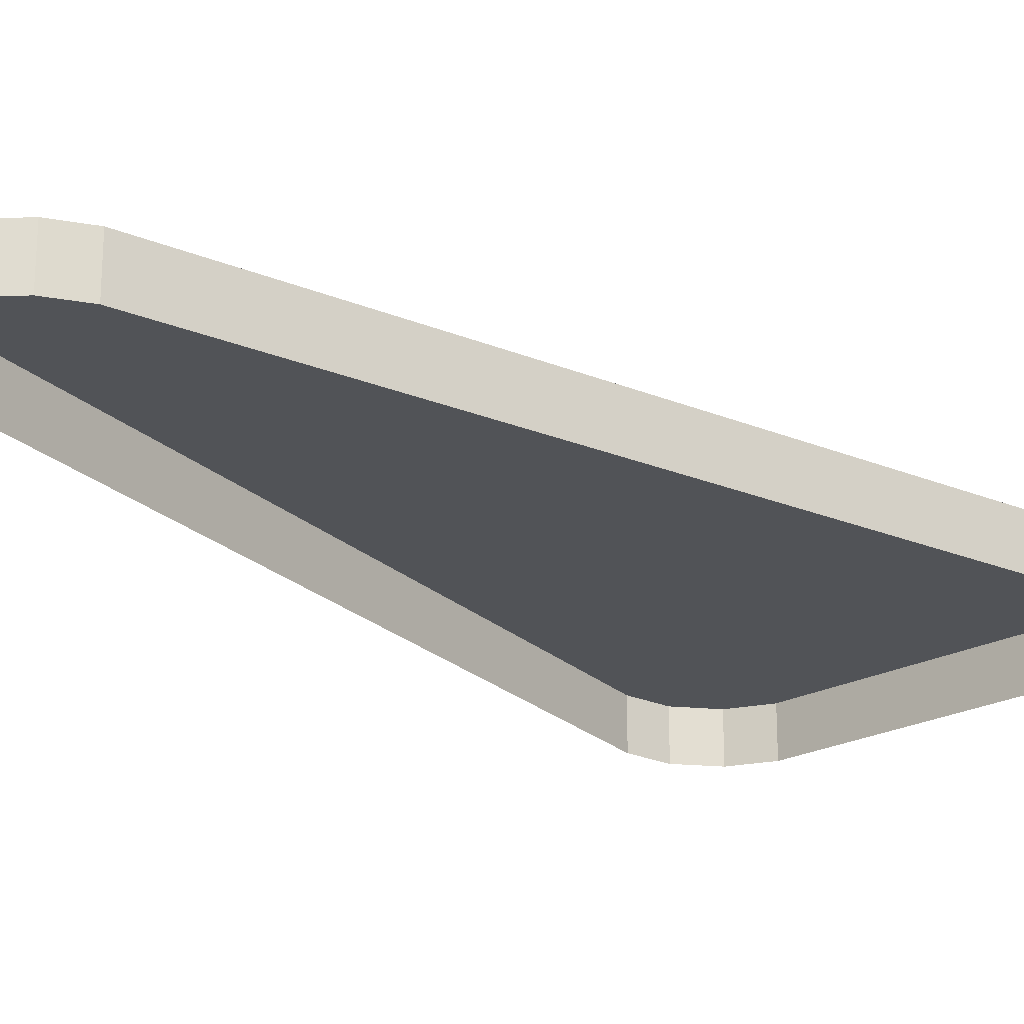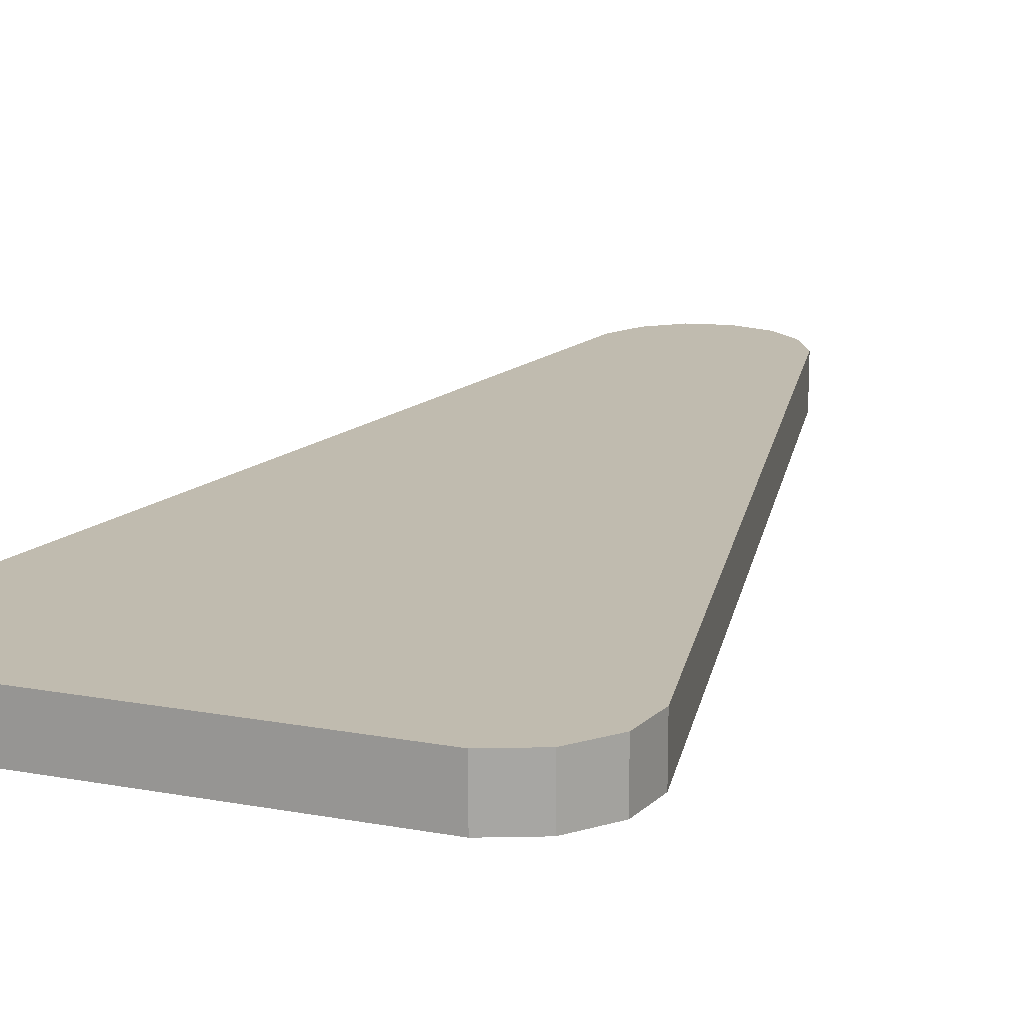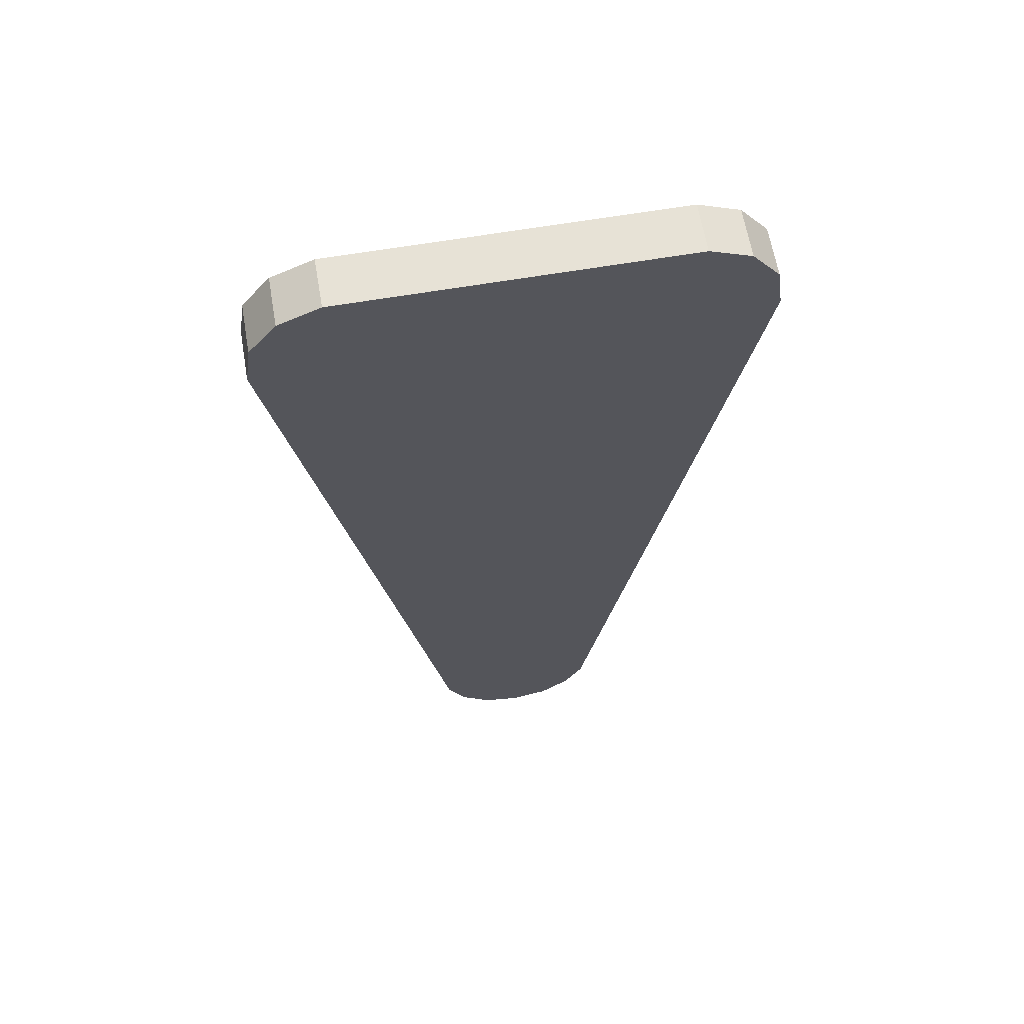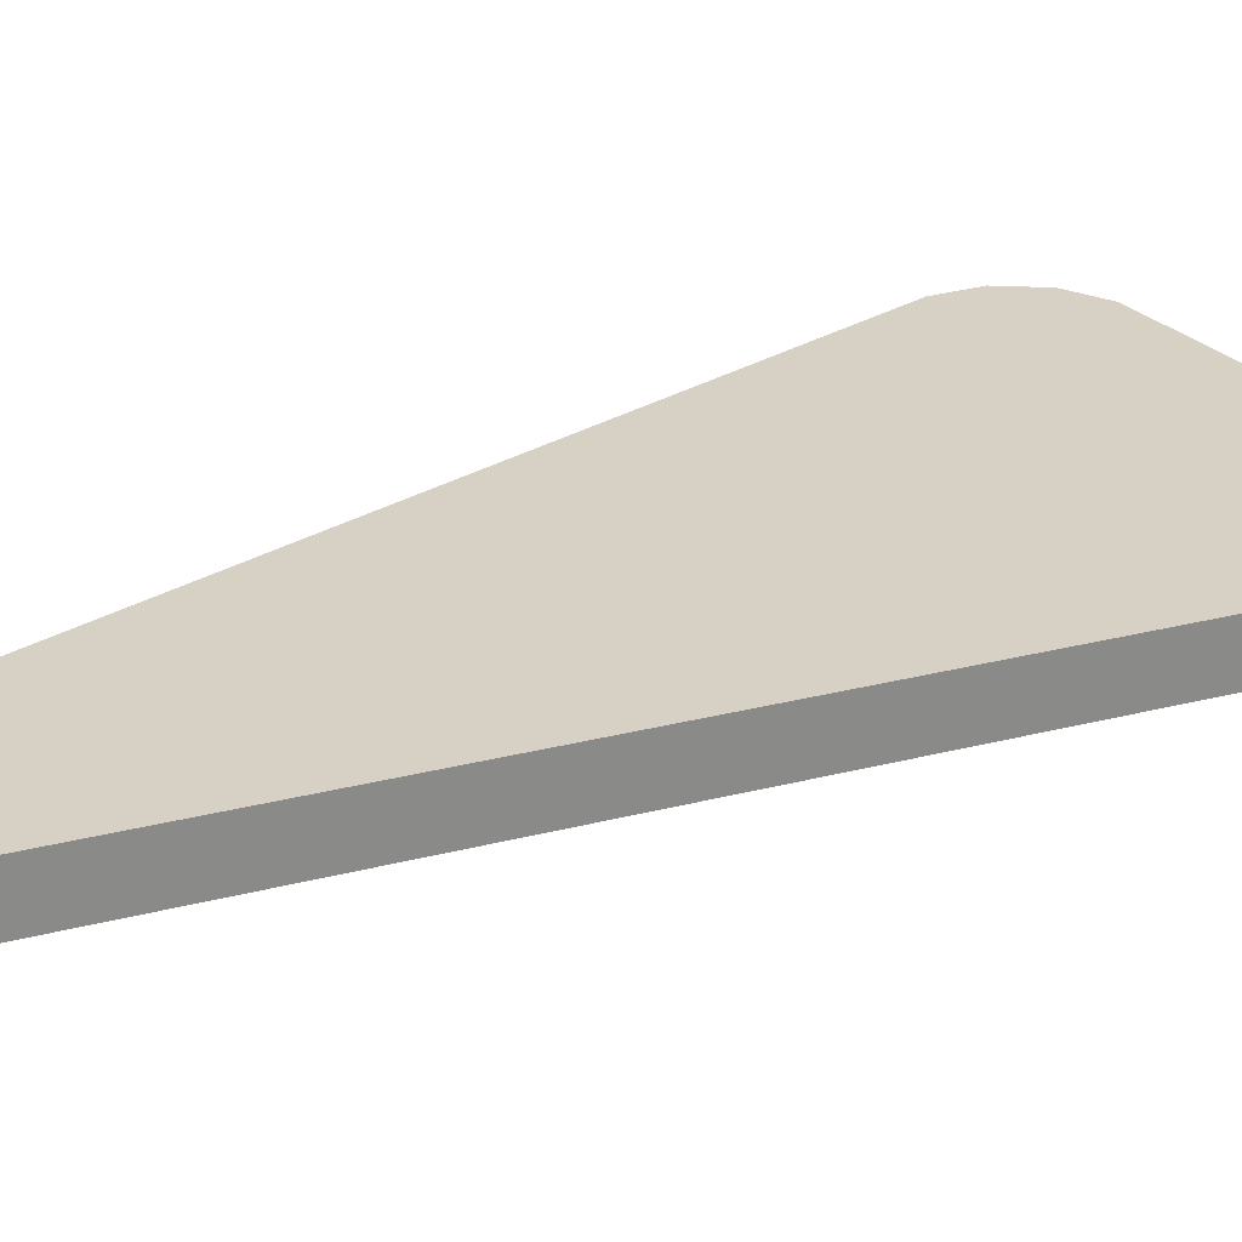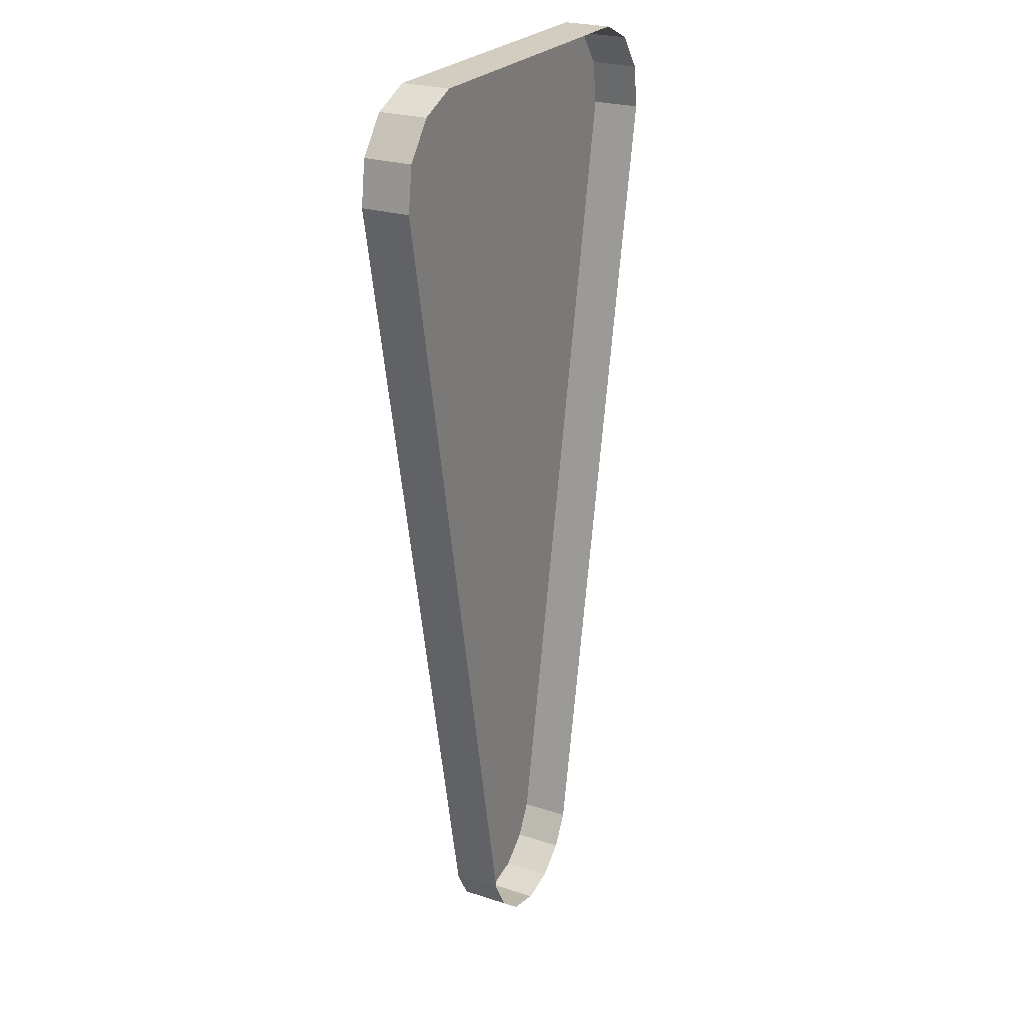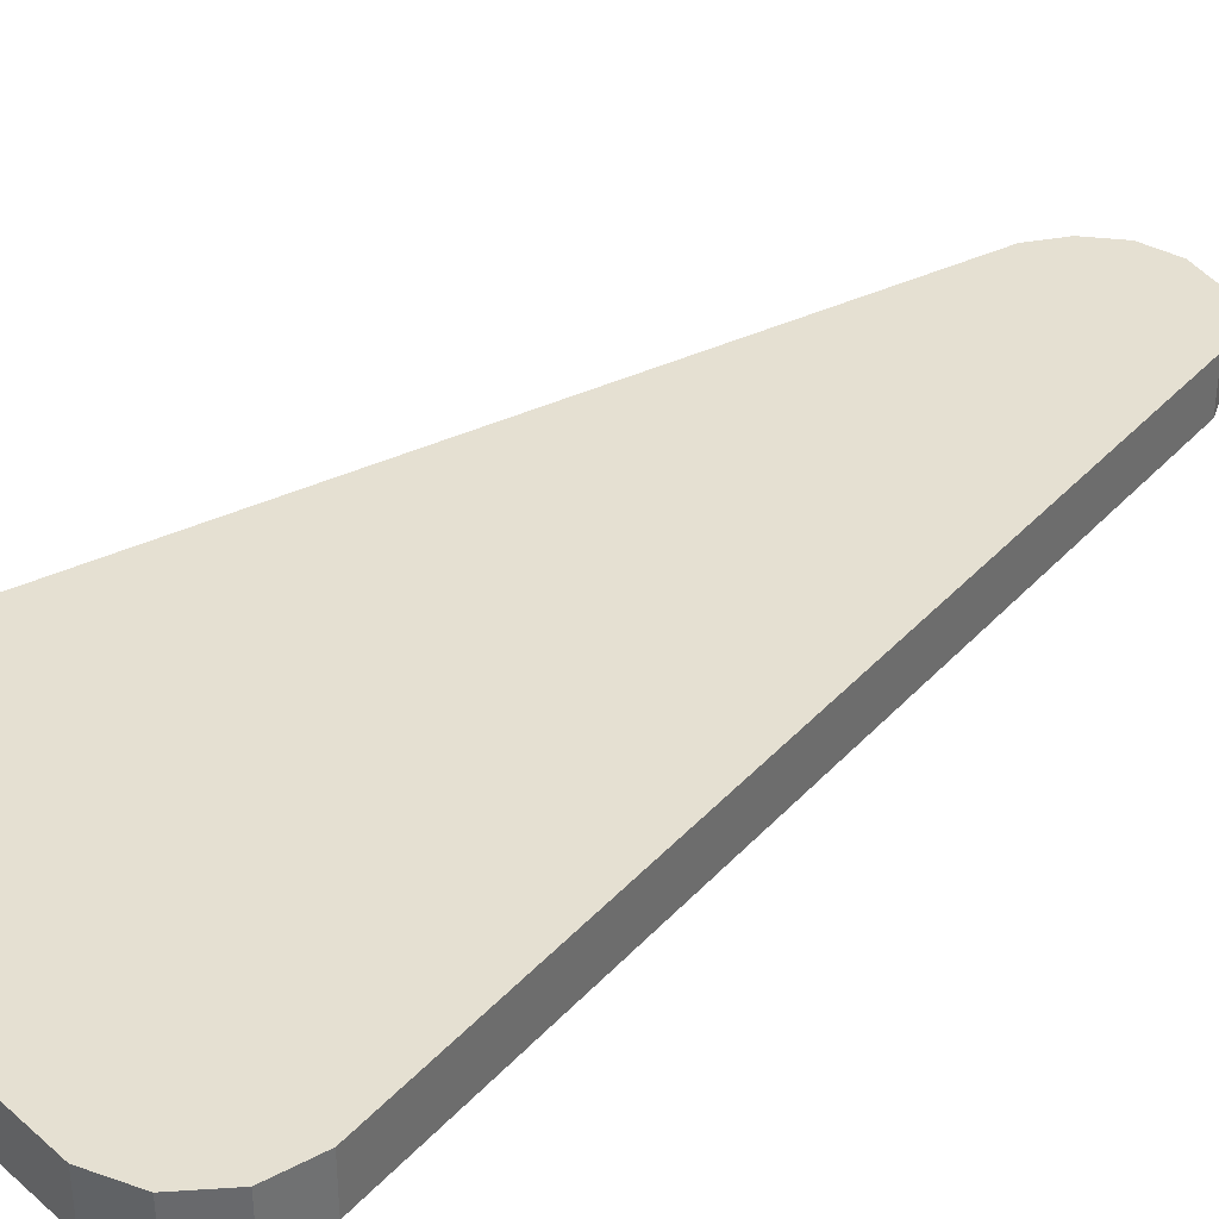
<metadata>
{"format":"obj","ext":"obj","renderer":"f3d","projection":"perspective","resolution":1024,"background":"white","views":[{"elev":-22.2,"azim":43.2,"up":"+Z"},{"elev":16.2,"azim":-158.8,"up":"+Z"},{"elev":63.5,"azim":-9.8,"up":"+Y"},{"elev":26.9,"azim":57.0,"up":"+Z"},{"elev":24.5,"azim":118.0,"up":"+Y"},{"elev":37.6,"azim":-132.3,"up":"+Z"}]}
</metadata>
<code>
o LM_L_LSL_UnderPF
v -370.3 705.2 -28.22
v -370.3 705.2 -32.93
v -374.3 706.9 -32.93
v -367.7 701.7 -28.22
v -367.7 701.7 -32.93
v -370.3 705.2 -32.93
v -374.3 706.9 -28.22
v -370.3 705.2 -28.22
v -367.7 701.7 -28.22
v -370.3 705.2 -32.93
v -374.3 706.9 -28.22
v -374.3 706.9 -32.93
v -406.2 706.9 -32.93
v -367.1 697.5 -28.22
v -367.1 697.5 -32.93
v -367.7 701.7 -32.93
v -367.7 701.7 -28.22
v -367.1 697.5 -28.22
v -367.7 701.7 -32.93
v -367.1 697.5 -28.22
v -370.3 705.2 -28.22
v -374.3 706.9 -28.22
v -367.7 701.7 -28.22
v -406.2 706.9 -28.22
v -374.3 706.9 -28.22
v -406.2 706.9 -32.93
v -413.5 697.5 -28.22
v -406.2 706.9 -32.93
v -410.2 705.2 -32.93
v -410.2 705.2 -28.22
v -406.2 706.9 -28.22
v -406.2 706.9 -32.93
v -410.2 705.2 -28.22
v -406.2 706.9 -28.22
v -410.2 705.2 -32.93
v -412.8 701.7 -32.93
v -412.8 701.7 -28.22
v -410.2 705.2 -28.22
v -410.2 705.2 -32.93
v -412.8 701.7 -28.22
v -412.8 701.7 -28.22
v -412.8 701.7 -32.93
v -413.5 697.5 -32.93
v -410.2 705.2 -28.22
v -412.8 701.7 -28.22
v -413.5 697.5 -28.22
v -412.8 701.7 -28.22
v -413.5 697.5 -32.93
v -367.1 697.5 -28.22
v -382.2 618.9 -28.22
v -367.1 697.5 -32.93
v -367.1 697.5 -28.22
v -413.5 697.5 -28.22
v -398.3 618.9 -28.22
v -413.5 697.5 -28.22
v -413.5 697.5 -32.93
v -398.3 618.9 -32.93
v -382.2 618.9 -28.22
v -382.2 618.9 -32.93
v -367.1 697.5 -32.93
v -398.3 618.9 -28.22
v -382.2 618.9 -28.22
v -367.1 697.5 -28.22
v -398.3 618.9 -28.22
v -413.5 697.5 -28.22
v -398.3 618.9 -32.93
v -384 615.7 -32.93
v -382.2 618.9 -32.93
v -382.2 618.9 -28.22
v -384 615.7 -28.22
v -384 615.7 -32.93
v -382.2 618.9 -28.22
v -386.8 613.4 -32.93
v -384 615.7 -32.93
v -384 615.7 -28.22
v -398.3 618.9 -28.22
v -398.3 618.9 -32.93
v -396.6 615.7 -32.93
v -398.3 618.9 -28.22
v -384 615.7 -28.22
v -382.2 618.9 -28.22
v -390.3 612.7 -32.93
v -386.8 613.4 -32.93
v -386.8 613.4 -28.22
v -386.8 613.4 -28.22
v -386.8 613.4 -32.93
v -384 615.7 -28.22
v -396.6 615.7 -28.22
v -396.6 615.7 -32.93
v -393.8 613.4 -32.93
v -393.8 613.4 -28.22
v -393.8 613.4 -32.93
v -390.3 612.7 -32.93
v -396.6 615.7 -28.22
v -398.3 618.9 -28.22
v -396.6 615.7 -32.93
v -396.6 615.7 -28.22
v -384 615.7 -28.22
v -398.3 618.9 -28.22
v -390.3 612.7 -28.22
v -390.3 612.7 -32.93
v -386.8 613.4 -28.22
v -390.3 612.7 -28.22
v -386.8 613.4 -28.22
v -384 615.7 -28.22
v -384 615.7 -28.22
v -396.6 615.7 -28.22
v -390.3 612.7 -28.22
v -390.3 612.7 -28.22
v -393.8 613.4 -28.22
v -390.3 612.7 -32.93
v -393.8 613.4 -28.22
v -396.6 615.7 -28.22
v -393.8 613.4 -32.93
v -396.6 615.7 -28.22
v -393.8 613.4 -28.22
v -390.3 612.7 -28.22
f 3 2 1
f 6 5 4
f 3 1 7
f 10 9 8
f 13 12 11
f 16 15 14
f 19 18 17
f 22 21 20
f 21 23 20
f 26 25 24
f 27 22 20
f 30 29 28
f 33 32 31
f 34 22 27
f 37 36 35
f 40 39 38
f 43 42 41
f 44 34 27
f 27 45 44
f 48 47 46
f 51 50 49
f 54 53 52
f 57 56 55
f 60 59 58
f 63 62 61
f 66 65 64
f 69 68 67
f 72 71 70
f 75 74 73
f 78 77 76
f 81 80 79
f 84 83 82
f 87 86 85
f 90 89 88
f 93 92 91
f 96 95 94
f 99 98 97
f 102 101 100
f 105 104 103
f 108 107 106
f 111 110 109
f 114 113 112
f 117 116 115

</code>
